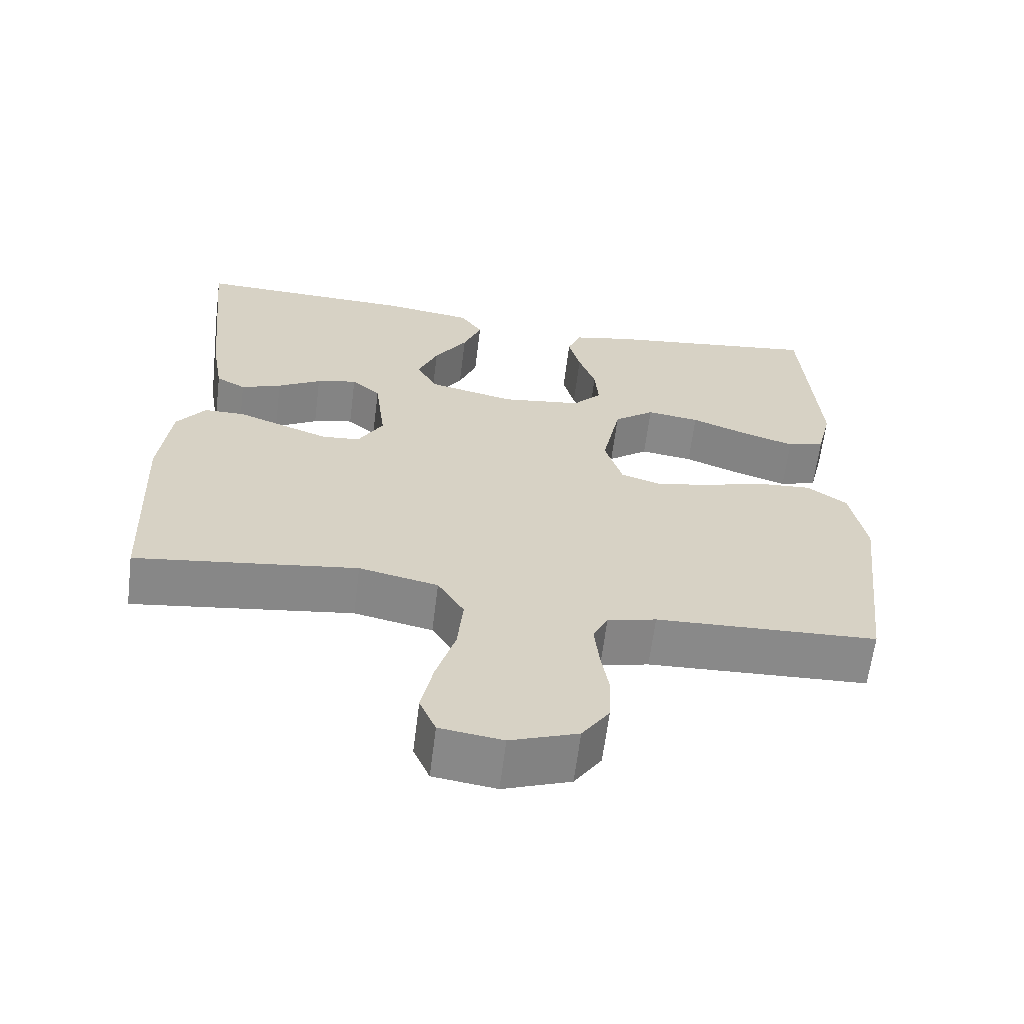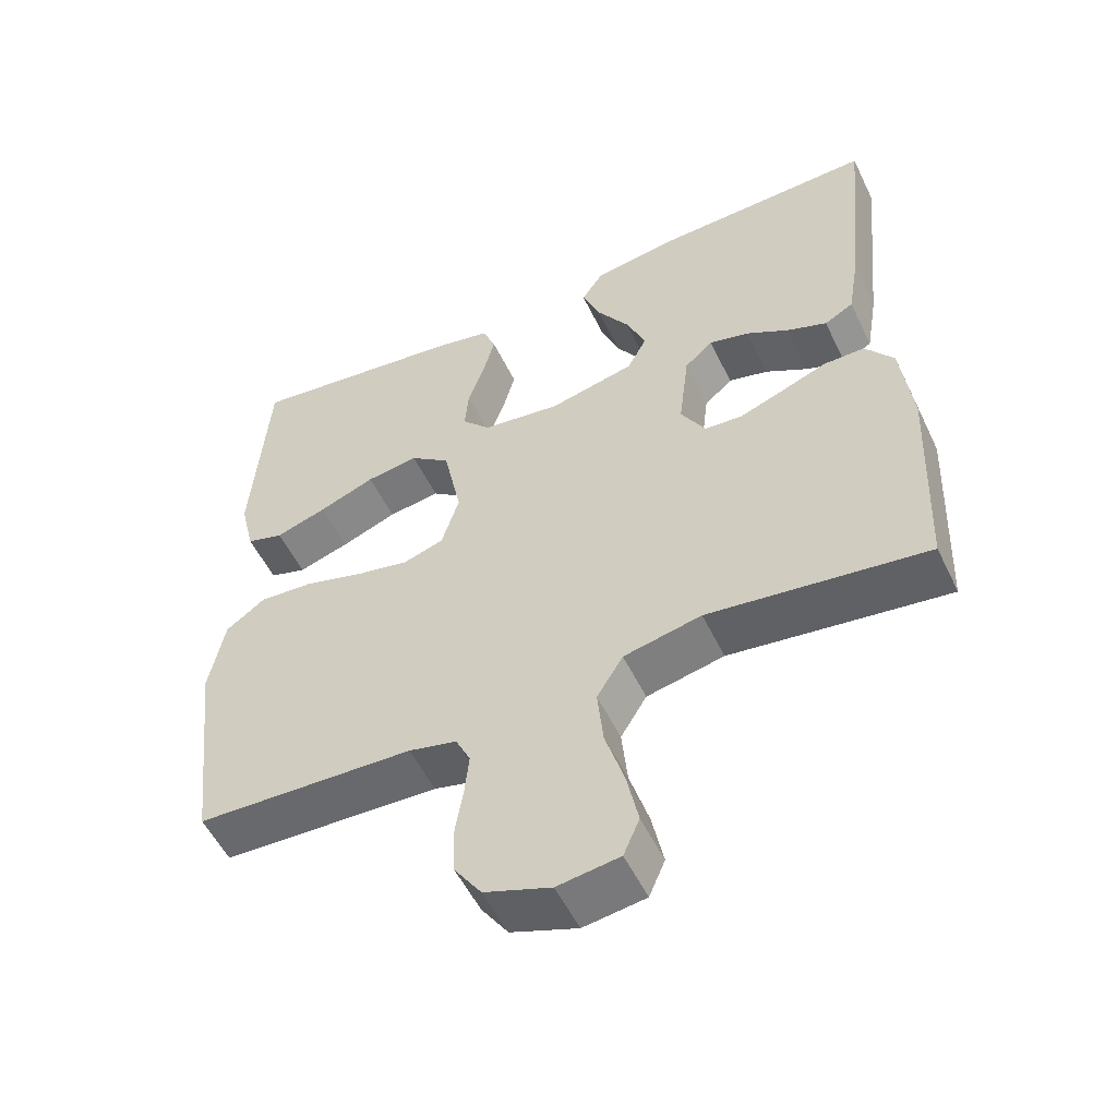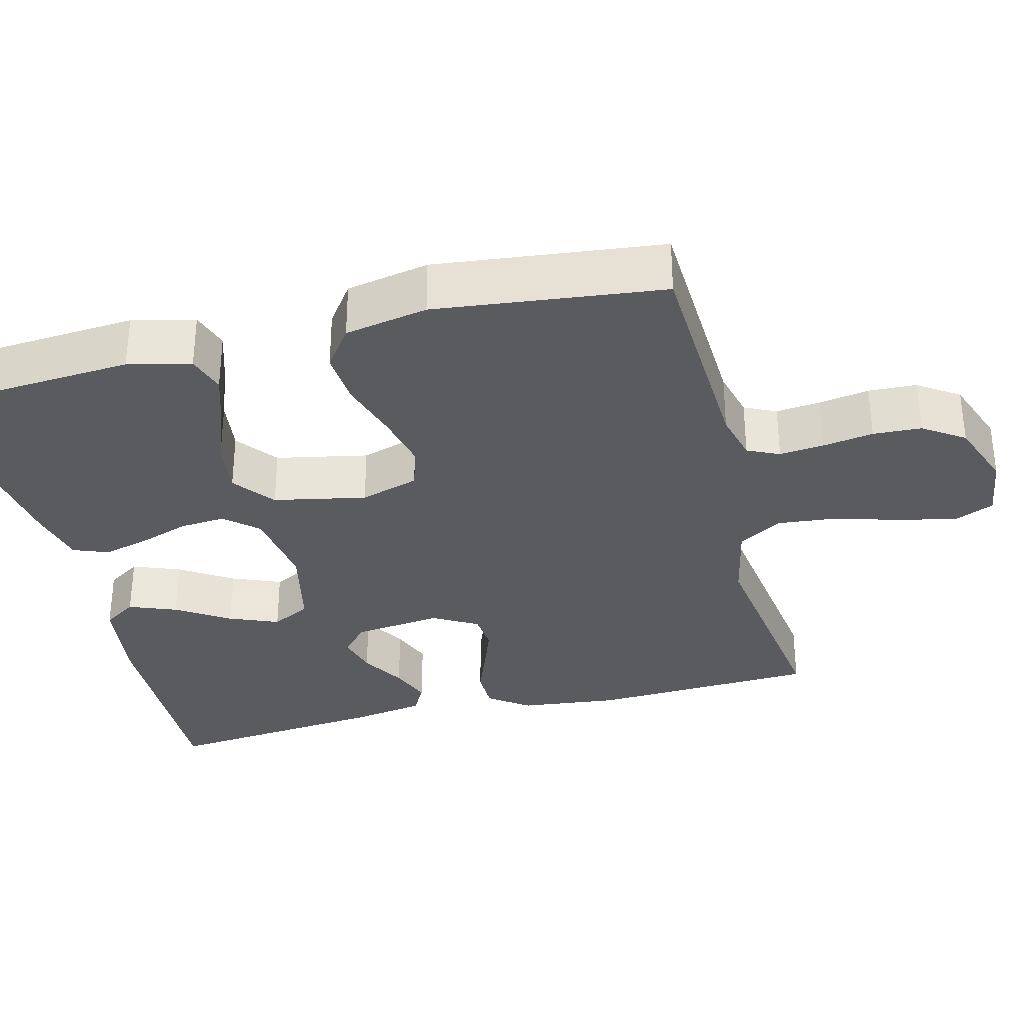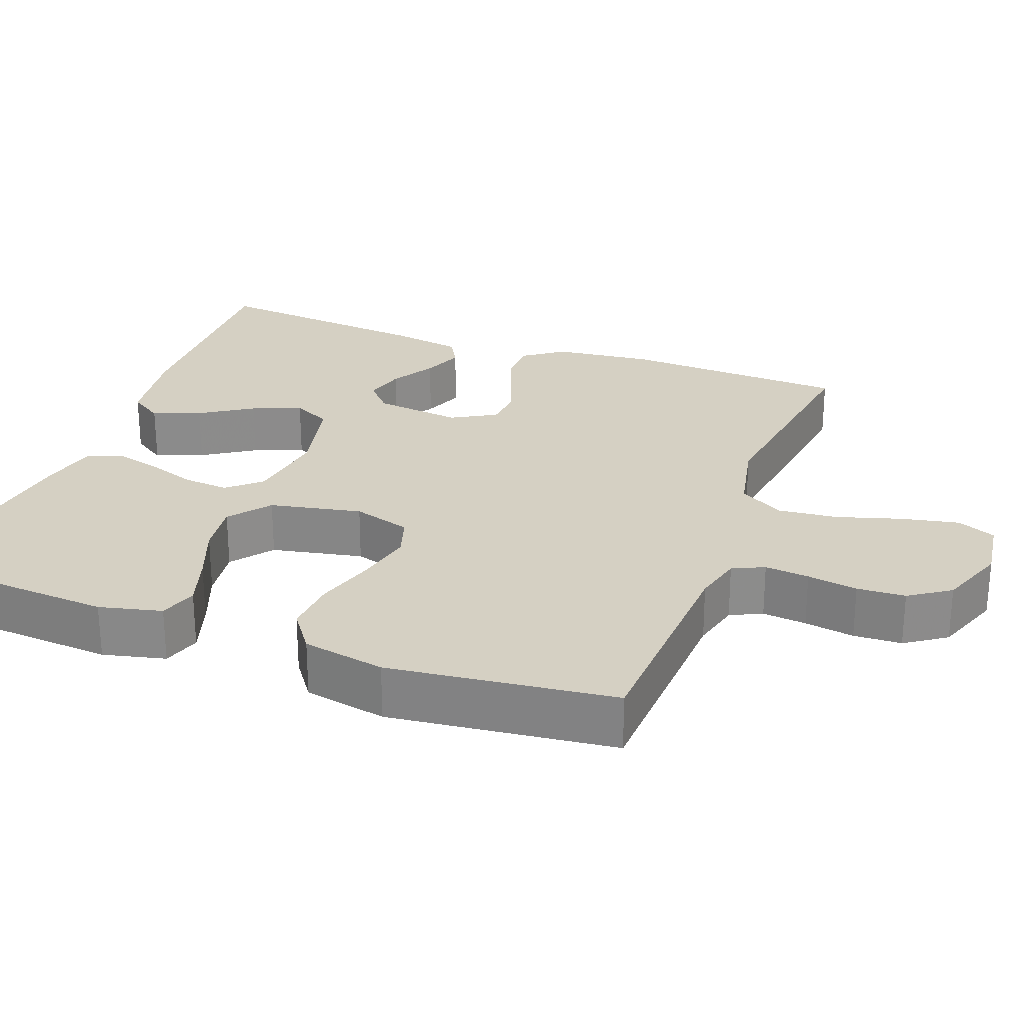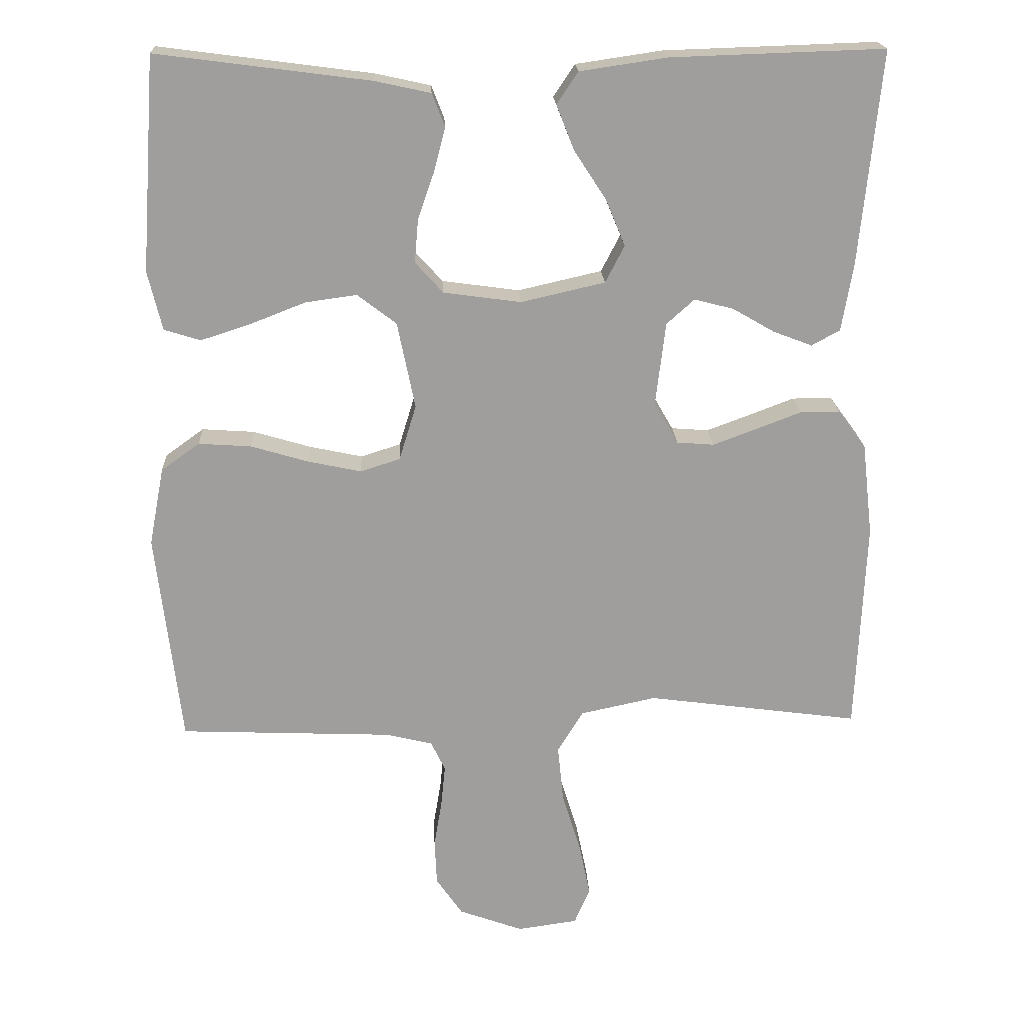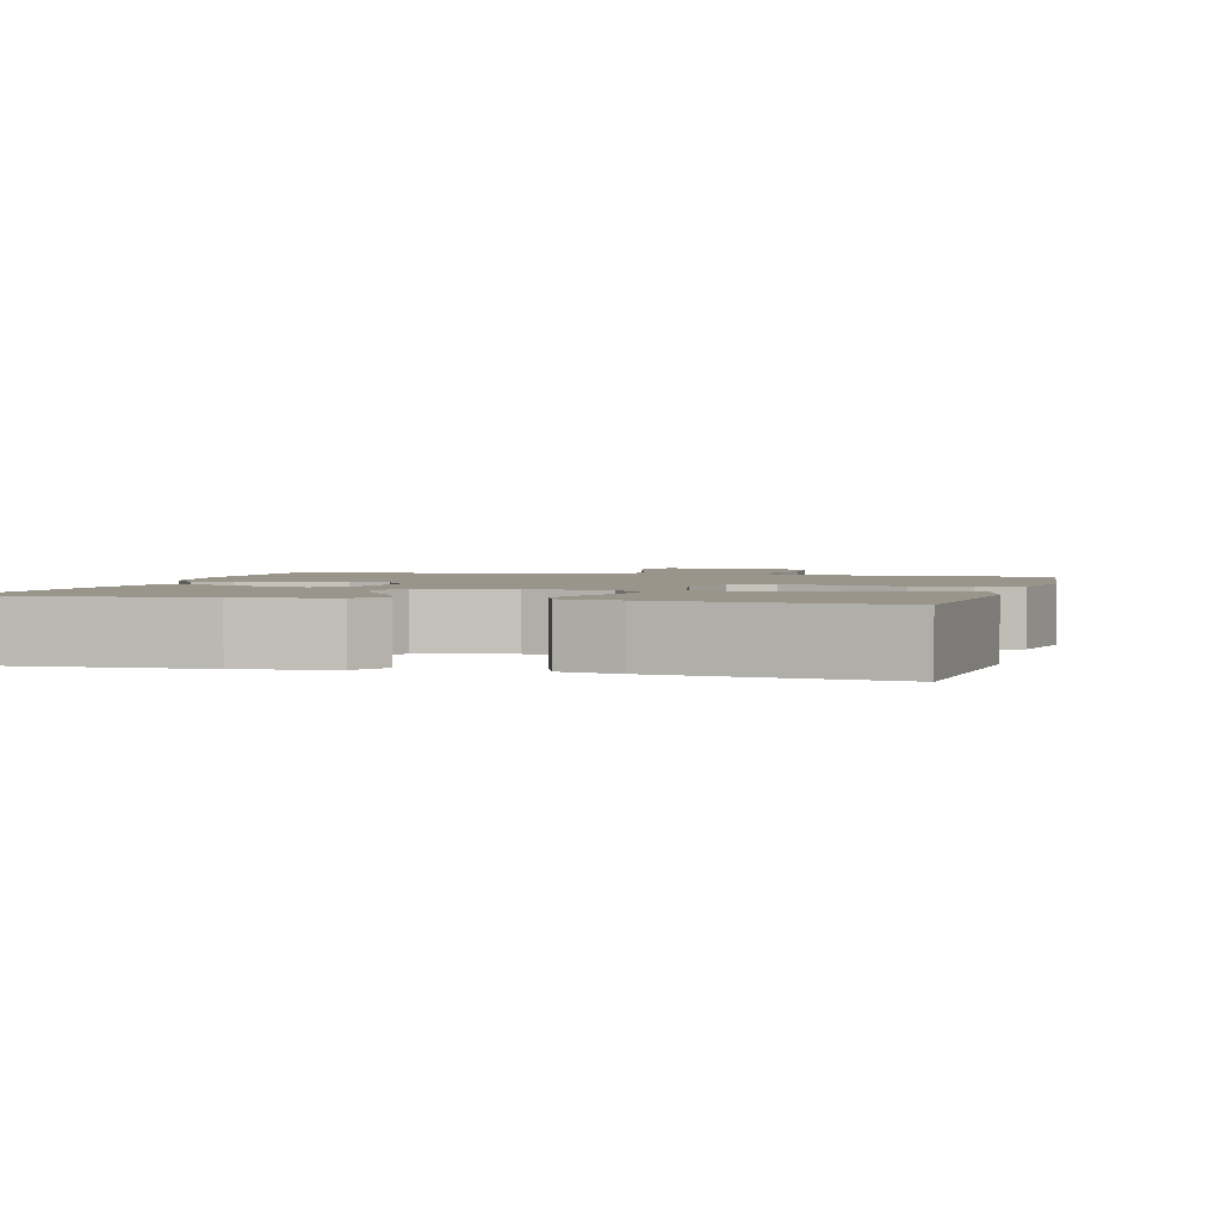
<metadata>
{"format":"obj","ext":"obj","renderer":"f3d","projection":"perspective","resolution":1024,"background":"white","views":[{"elev":-63.1,"azim":-7.1,"up":"+Z"},{"elev":-54.0,"azim":-154.5,"up":"+Z"},{"elev":-32.6,"azim":104.4,"up":"+Y"},{"elev":26.2,"azim":110.6,"up":"+Y"},{"elev":19.3,"azim":177.4,"up":"+Z"},{"elev":2.2,"azim":15.3,"up":"+Y"}]}
</metadata>
<code>
v -0.5 0.07 -0.5
v -0.513 0.07 -0.2
v -0.498 0.07 -0.069
v -0.459 0.07 -0.016
v -0.403 0.07 -0.016
v -0.34 0.07 -0.04
v -0.278 0.07 -0.063
v -0.226 0.07 -0.059
v -0.192 0.07 0
v -0.206 0.07 0.117
v -0.245 0.07 0.152
v -0.3 0.07 0.138
v -0.359 0.07 0.104
v -0.414 0.07 0.083
v -0.454 0.07 0.105
v -0.47 0.07 0.2
v -0.5 0.07 0.5
v -0.2 0.07 0.49
v -0.078 0.07 0.472
v -0.048 0.07 0.427
v -0.073 0.07 0.364
v -0.118 0.07 0.295
v -0.145 0.07 0.23
v -0.118 0.07 0.178
v 0 0.07 0.151
v 0.109 0.07 0.166
v 0.148 0.07 0.209
v 0.143 0.07 0.27
v 0.12 0.07 0.336
v 0.104 0.07 0.398
v 0.122 0.07 0.444
v 0.2 0.07 0.461
v 0.5 0.07 0.5
v 0.521 0.07 0.2
v 0.501 0.07 0.117
v 0.45 0.07 0.101
v 0.379 0.07 0.124
v 0.302 0.07 0.154
v 0.23 0.07 0.164
v 0.175 0.07 0.122
v 0.15 0.07 0
v 0.174 0.07 -0.078
v 0.23 0.07 -0.096
v 0.305 0.07 -0.08
v 0.386 0.07 -0.056
v 0.46 0.07 -0.051
v 0.514 0.07 -0.09
v 0.535 0.07 -0.2
v 0.5 0.07 -0.5
v 0.2 0.07 -0.512
v 0.134 0.07 -0.528
v 0.114 0.07 -0.57
v 0.12 0.07 -0.629
v 0.131 0.07 -0.696
v 0.128 0.07 -0.76
v 0.091 0.07 -0.814
v 0 0.07 -0.847
v -0.085 0.07 -0.835
v -0.107 0.07 -0.784
v -0.091 0.07 -0.707
v -0.065 0.07 -0.622
v -0.057 0.07 -0.542
v -0.093 0.07 -0.483
v -0.2 0.07 -0.46
v -0.5 0 -0.5
v -0.513 0 -0.2
v -0.498 0 -0.069
v -0.459 0 -0.016
v -0.403 0 -0.016
v -0.34 0 -0.04
v -0.278 0 -0.063
v -0.226 0 -0.059
v -0.192 0 0
v -0.206 0 0.117
v -0.245 0 0.152
v -0.3 0 0.138
v -0.359 0 0.104
v -0.414 0 0.083
v -0.454 0 0.105
v -0.47 0 0.2
v -0.5 0 0.5
v -0.2 0 0.49
v -0.078 0 0.472
v -0.048 0 0.427
v -0.073 0 0.364
v -0.118 0 0.295
v -0.145 0 0.23
v -0.118 0 0.178
v 0 0 0.151
v 0.109 0 0.166
v 0.148 0 0.209
v 0.143 0 0.27
v 0.12 0 0.336
v 0.104 0 0.398
v 0.122 0 0.444
v 0.2 0 0.461
v 0.5 0 0.5
v 0.521 0 0.2
v 0.501 0 0.117
v 0.45 0 0.101
v 0.379 0 0.124
v 0.302 0 0.154
v 0.23 0 0.164
v 0.175 0 0.122
v 0.15 0 0
v 0.174 0 -0.078
v 0.23 0 -0.096
v 0.305 0 -0.08
v 0.386 0 -0.056
v 0.46 0 -0.051
v 0.514 0 -0.09
v 0.535 0 -0.2
v 0.5 0 -0.5
v 0.2 0 -0.512
v 0.134 0 -0.528
v 0.114 0 -0.57
v 0.12 0 -0.629
v 0.131 0 -0.696
v 0.128 0 -0.76
v 0.091 0 -0.814
v 0 0 -0.847
v -0.085 0 -0.835
v -0.107 0 -0.784
v -0.091 0 -0.707
v -0.065 0 -0.622
v -0.057 0 -0.542
v -0.093 0 -0.483
v -0.2 0 -0.46
f 58 59 60 61
f 58 61 62
f 57 58 62
f 56 57 62
f 53 54 55 56
f 52 53 56 62
f 51 52 62 63
f 47 48 49 50
f 44 45 46 47
f 43 44 47 50
f 42 43 50 51
f 35 36 37 38
f 33 34 35 38
f 33 38 39
f 32 33 39 40
f 28 29 30 31
f 28 31 32 40
f 19 20 21 22
f 19 22 23
f 18 19 23
f 17 18 23
f 16 17 23 24
f 12 13 14 15
f 11 12 15 16
f 3 4 5 6
f 3 6 7
f 64 1 2 3
f 64 3 7
f 63 64 7 8
f 41 42 51 63
f 41 63 8 9
f 40 41 9 10
f 27 28 40
f 26 27 40
f 25 26 40 10
f 11 16 24 25
f 10 11 25
f 125 124 123 122
f 126 125 122
f 126 122 121
f 126 121 120
f 120 119 118 117
f 126 120 117 116
f 127 126 116 115
f 114 113 112 111
f 111 110 109 108
f 114 111 108 107
f 115 114 107 106
f 102 101 100 99
f 102 99 98 97
f 103 102 97
f 104 103 97 96
f 95 94 93 92
f 104 96 95 92
f 86 85 84 83
f 87 86 83
f 87 83 82
f 87 82 81
f 88 87 81 80
f 79 78 77 76
f 80 79 76 75
f 70 69 68 67
f 71 70 67
f 67 66 65 128
f 71 67 128
f 72 71 128 127
f 127 115 106 105
f 73 72 127 105
f 74 73 105 104
f 104 92 91
f 104 91 90
f 74 104 90 89
f 89 88 80 75
f 89 75 74
f 1 65 66 2
f 2 66 67 3
f 3 67 68 4
f 4 68 69 5
f 5 69 70 6
f 6 70 71 7
f 7 71 72 8
f 8 72 73 9
f 9 73 74 10
f 10 74 75 11
f 11 75 76 12
f 12 76 77 13
f 13 77 78 14
f 14 78 79 15
f 15 79 80 16
f 16 80 81 17
f 17 81 82 18
f 18 82 83 19
f 19 83 84 20
f 20 84 85 21
f 21 85 86 22
f 22 86 87 23
f 23 87 88 24
f 24 88 89 25
f 25 89 90 26
f 26 90 91 27
f 27 91 92 28
f 28 92 93 29
f 29 93 94 30
f 30 94 95 31
f 31 95 96 32
f 32 96 97 33
f 33 97 98 34
f 34 98 99 35
f 35 99 100 36
f 36 100 101 37
f 37 101 102 38
f 38 102 103 39
f 39 103 104 40
f 40 104 105 41
f 41 105 106 42
f 42 106 107 43
f 43 107 108 44
f 44 108 109 45
f 45 109 110 46
f 46 110 111 47
f 47 111 112 48
f 48 112 113 49
f 49 113 114 50
f 50 114 115 51
f 51 115 116 52
f 52 116 117 53
f 53 117 118 54
f 54 118 119 55
f 55 119 120 56
f 56 120 121 57
f 57 121 122 58
f 58 122 123 59
f 59 123 124 60
f 60 124 125 61
f 61 125 126 62
f 62 126 127 63
f 63 127 128 64
f 64 128 65 1

</code>
